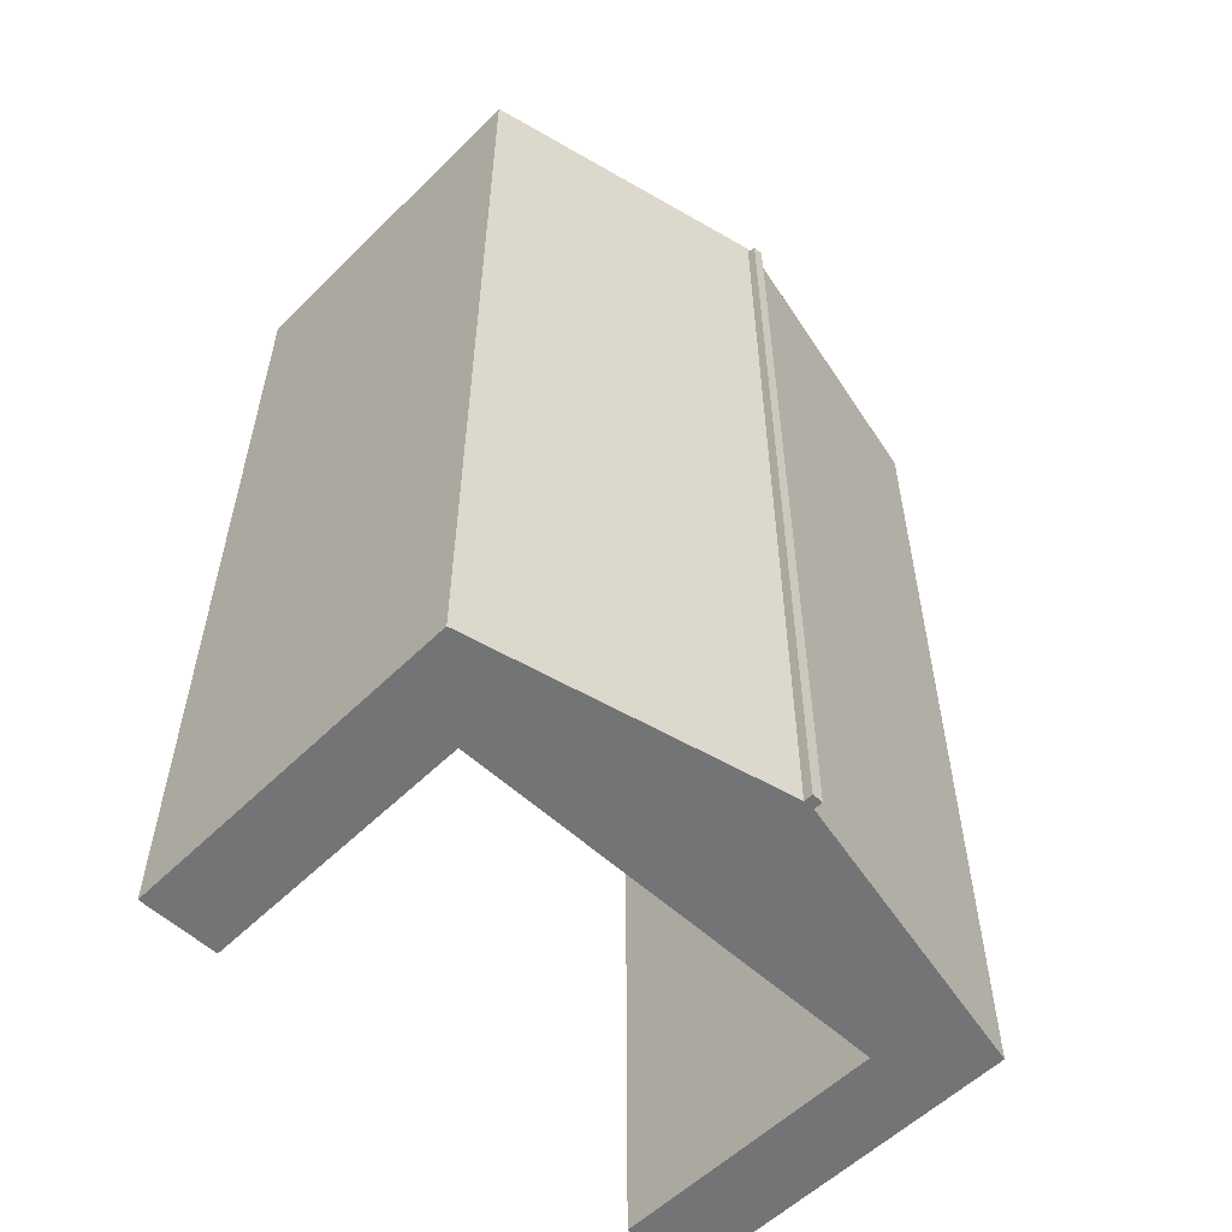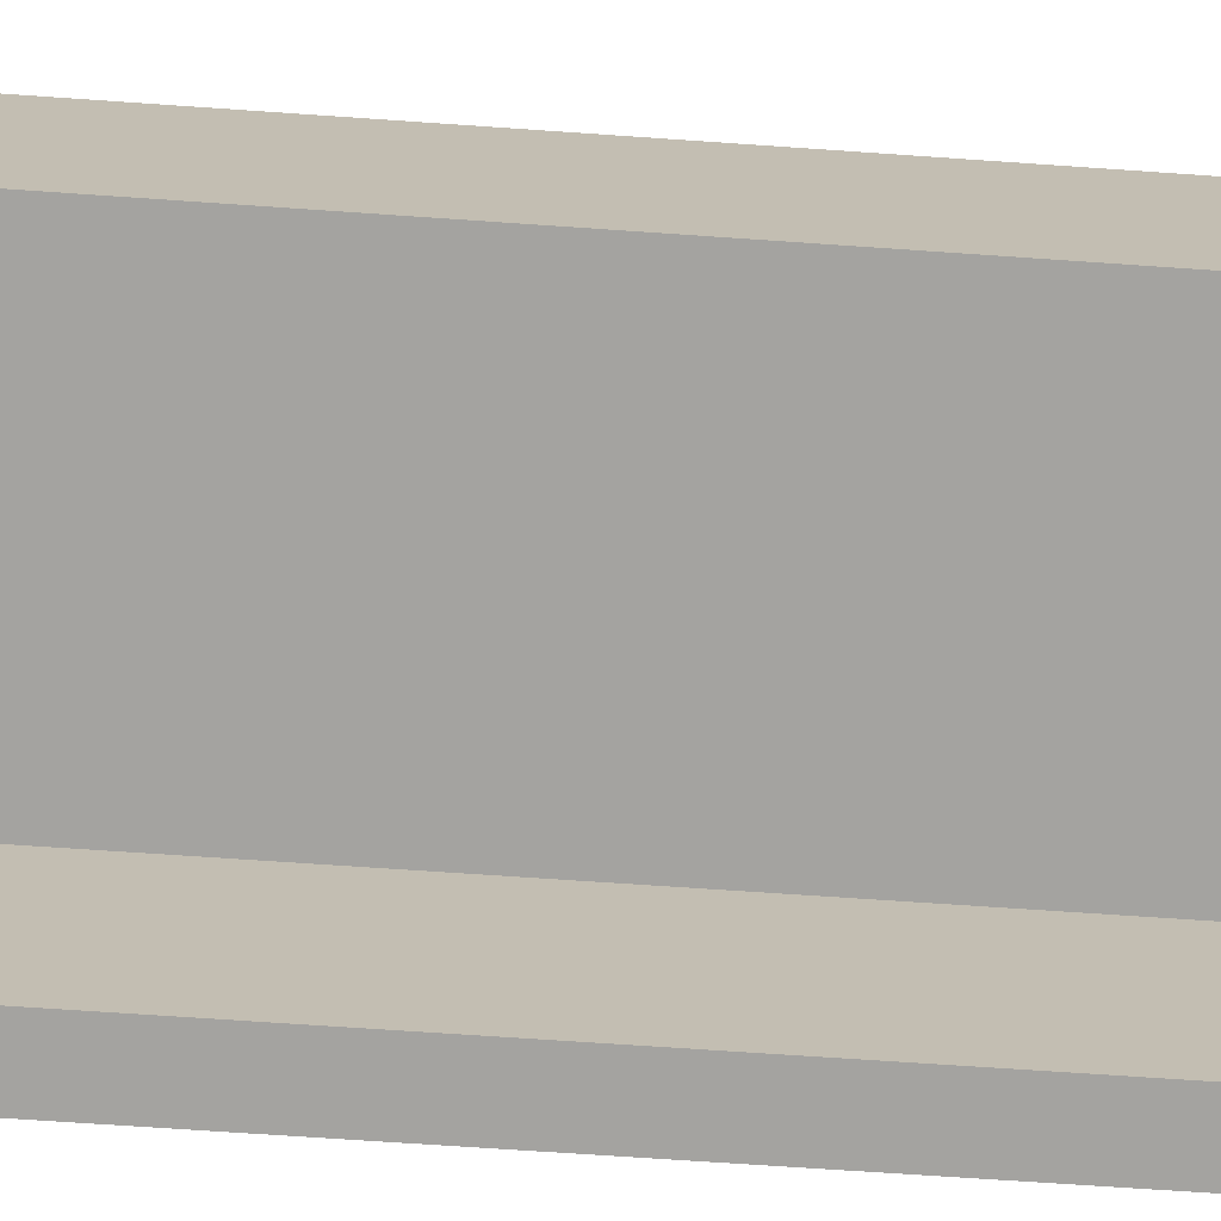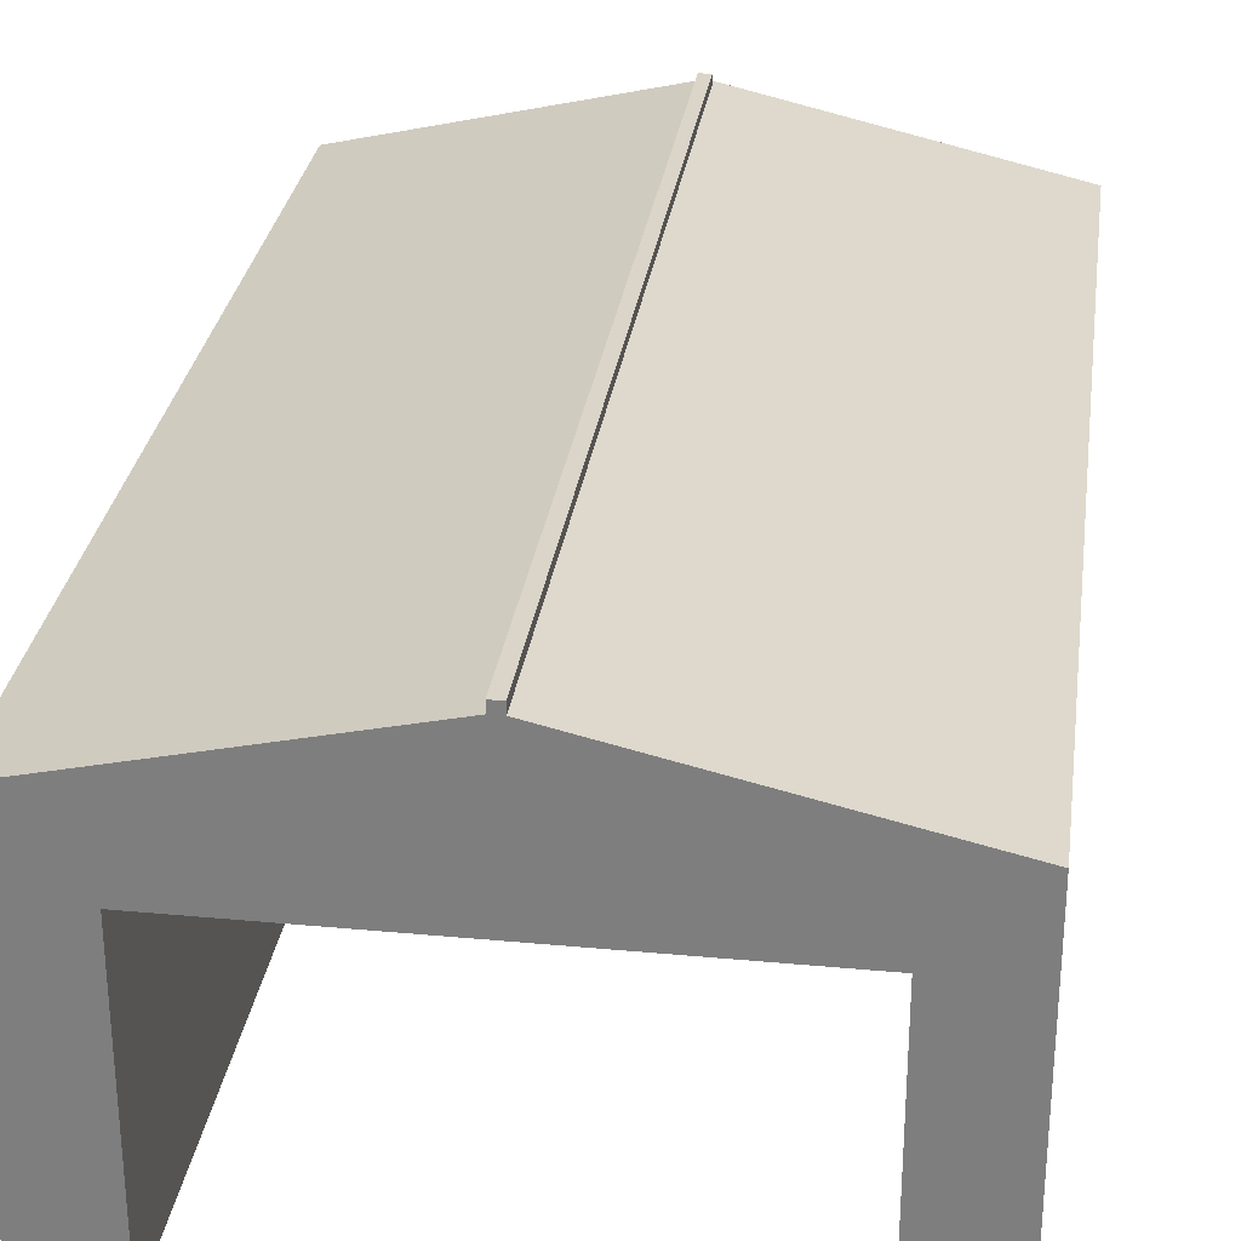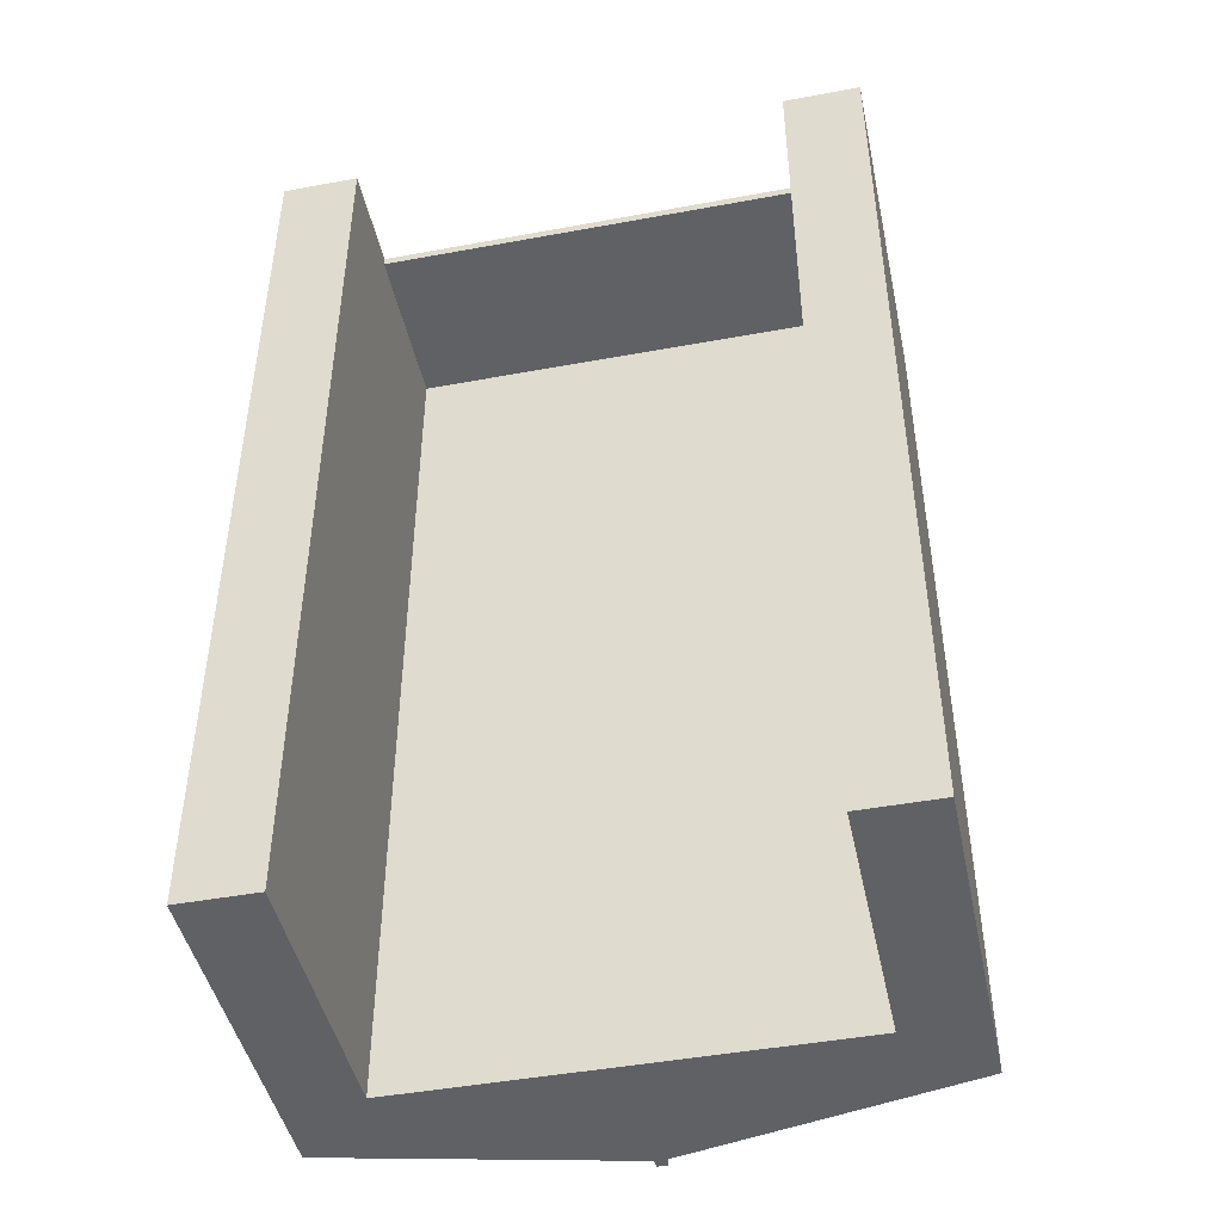
<metadata>
{"format":"obj","ext":"obj","renderer":"f3d","projection":"perspective","resolution":1024,"background":"white","views":[{"elev":-56.1,"azim":135.8,"up":"+Z"},{"elev":-73.0,"azim":86.1,"up":"+Y"},{"elev":29.3,"azim":-172.1,"up":"+Y"},{"elev":-45.6,"azim":12.0,"up":"+Z"}]}
</metadata>
<code>
o Cube.043_Cube.044
v -1.759 5.377 7.101
v -1.759 12.85 7.101
v -1.759 5.377 -18.24
v -1.759 12.85 -18.24
v -3.863 5.377 7.101
v -3.863 5.377 -18.24
v 10.19 12.85 -18.24
v 10.19 12.85 7.101
v 12.3 5.377 7.101
v 12.3 5.377 -18.24
v 10.19 5.377 -18.24
v 10.19 5.377 7.101
v -1.759 15.32 7.101
v -1.759 15.32 -18.24
v -3.863 14.84 -18.24
v -3.863 14.84 7.101
v 12.3 14.84 7.101
v 12.3 14.84 -18.24
v 10.19 15.32 -18.24
v 10.19 15.32 7.101
v -1.759 5.377 -5.568
v -1.759 12.85 -5.568
v -3.863 5.377 -5.568
v 10.19 12.85 -5.568
v 12.3 5.377 -5.568
v 10.19 5.377 -5.568
v -1.759 5.377 -3.758
v -1.759 5.377 -1.948
v -1.759 5.377 -0.1384
v -1.759 5.377 1.671
v -1.759 5.377 3.481
v -1.759 5.377 5.291
v -1.759 12.85 5.291
v -1.759 12.85 3.481
v -1.759 12.85 1.671
v -1.759 12.85 -0.1384
v -1.759 12.85 -1.948
v -1.759 12.85 -3.758
v -3.863 5.377 5.291
v -3.863 5.377 3.481
v -3.863 5.377 1.671
v -3.863 5.377 -0.1384
v -3.863 5.377 -1.948
v -3.863 5.377 -3.758
v 10.19 12.85 5.291
v 10.19 12.85 3.481
v 10.19 12.85 1.671
v 10.19 12.85 -0.1384
v 10.19 12.85 -1.948
v 10.19 12.85 -3.758
v 12.3 5.377 5.291
v 12.3 5.377 3.481
v 12.3 5.377 1.671
v 12.3 5.377 -0.1384
v 12.3 5.377 -1.948
v 12.3 5.377 -3.758
v 10.19 5.377 5.291
v 10.19 5.377 3.481
v 10.19 5.377 1.671
v 10.19 5.377 -0.1384
v 10.19 5.377 -1.948
v 10.19 5.377 -3.758
v -1.759 12.85 -7.378
v -1.759 12.85 -9.188
v -1.759 12.85 -11
v -1.759 12.85 -12.81
v -1.759 12.85 -14.62
v -1.759 12.85 -16.43
v -3.863 5.377 -7.378
v -3.863 5.377 -9.188
v -3.863 5.377 -11
v -3.863 5.377 -12.81
v -3.863 5.377 -14.62
v -3.863 5.377 -16.43
v 10.19 12.85 -7.378
v 10.19 12.85 -9.188
v 10.19 12.85 -11
v 10.19 12.85 -12.81
v 10.19 12.85 -14.62
v 10.19 12.85 -16.43
v 12.3 5.377 -7.378
v 12.3 5.377 -9.188
v 12.3 5.377 -11
v 12.3 5.377 -12.81
v 12.3 5.377 -14.62
v 12.3 5.377 -16.43
v 10.19 5.377 -7.378
v 10.19 5.377 -9.188
v 10.19 5.377 -11
v 10.19 5.377 -12.81
v 10.19 5.377 -14.62
v 10.19 5.377 -16.43
v -1.759 5.377 -16.43
v -1.759 5.377 -14.62
v -1.759 5.377 -12.81
v -1.759 5.377 -11
v -1.759 5.377 -9.188
v -1.759 5.377 -7.378
v -1.759 5.377 6.858
v -3.863 14.84 6.858
v 10.19 15.32 6.858
v -1.759 12.85 6.858
v -3.863 5.377 6.858
v 10.19 12.85 6.858
v 12.3 5.377 6.858
v 10.19 5.377 6.858
v -1.759 15.32 6.858
v 12.3 14.84 6.858
v 4.069 16.91 -16.31
v 4.364 16.91 -16.31
v -1.759 8.197 7.101
v 10.19 8.197 7.101
v -1.759 8.197 6.858
v 10.19 8.197 6.858
v -1.759 8.662 6.858
v -1.759 9.128 6.858
v -1.759 9.593 6.858
v -1.759 10.06 6.858
v -1.759 10.52 6.858
v -1.759 10.99 6.858
v -1.759 11.46 6.858
v -1.759 11.92 6.858
v -1.759 12.39 6.858
v 4.069 16.91 -14.5
v 4.364 16.91 -14.5
v 4.069 16.91 -12.69
v 4.364 16.91 -12.69
v 10.19 8.662 6.858
v 10.19 9.128 6.858
v 10.19 9.593 6.858
v 10.19 10.06 6.858
v 10.19 10.52 6.858
v 10.19 10.99 6.858
v 10.19 11.46 6.858
v 10.19 11.92 6.858
v 10.19 12.39 6.858
v -1.759 12.42 7.101
v -1.759 11.95 7.101
v -1.759 11.49 7.101
v -1.759 11.02 7.101
v -1.759 10.49 7.101
v -1.759 10.03 7.101
v -1.759 9.56 7.101
v -1.759 9.094 7.101
v -1.759 8.629 7.101
v 10.19 12.42 7.101
v 10.19 11.95 7.101
v 10.19 11.49 7.101
v 10.19 11.02 7.101
v 10.19 10.49 7.101
v 10.19 10.03 7.101
v 10.19 9.56 7.101
v 10.19 9.094 7.101
v 10.19 8.629 7.101
v 4.069 16.91 -10.88
v 4.364 16.91 -10.88
v 4.069 16.91 -9.069
v 4.364 16.91 -9.069
v 4.069 16.91 -7.259
v 4.364 16.91 -7.259
v 4.069 16.91 -3.639
v 4.364 16.91 -3.639
v -1.759 15.32 -5.449
v -3.863 14.84 -5.449
v 12.3 14.84 -5.449
v 10.19 15.32 -5.449
v 4.069 16.91 -1.83
v 4.364 16.91 -1.83
v -3.863 14.84 -3.639
v -3.863 14.84 -1.83
v -3.863 14.84 -0.01965
v -3.863 14.84 1.553
v -3.863 14.84 3.363
v -3.863 14.84 5.172
v 10.19 15.32 -3.639
v 10.19 15.32 -1.83
v 10.19 15.32 -0.01965
v 10.19 15.32 1.553
v 10.19 15.32 3.363
v 10.19 15.32 5.172
v 4.069 16.91 -0.01965
v 4.364 16.91 -0.01965
v 4.364 16.91 1.553
v 4.069 16.91 1.553
v 4.364 16.91 3.363
v 4.069 16.91 3.363
v -1.759 15.32 5.172
v -1.759 15.32 3.363
v -1.759 15.32 1.553
v -1.759 15.32 -0.01965
v -1.759 15.32 -1.83
v -1.759 15.32 -3.639
v 12.3 14.84 5.172
v 12.3 14.84 3.363
v 12.3 14.84 1.553
v 12.3 14.84 -0.01965
v 12.3 14.84 -1.83
v 12.3 14.84 -3.639
v -1.759 15.32 -7.259
v -1.759 15.32 -9.069
v -1.759 15.32 -10.88
v -1.759 15.32 -12.69
v -1.759 15.32 -14.5
v -1.759 15.32 -16.31
v 12.3 14.84 -7.259
v 12.3 14.84 -9.069
v 12.3 14.84 -10.88
v 12.3 14.84 -12.69
v 12.3 14.84 -14.5
v 12.3 14.84 -16.31
v -3.863 14.84 -16.31
v -3.863 14.84 -14.5
v -3.863 14.84 -12.69
v -3.863 14.84 -10.88
v -3.863 14.84 -9.069
v -3.863 14.84 -7.259
v 10.19 15.32 -16.31
v 10.19 15.32 -14.5
v 10.19 15.32 -12.69
v 10.19 15.32 -10.88
v 10.19 15.32 -9.069
v 10.19 15.32 -7.259
v 4.364 16.91 5.172
v 4.069 16.91 5.172
v 4.069 16.91 -5.449
v 4.364 16.91 -5.449
v 4.069 16.91 -18.24
v 4.364 16.91 -18.24
v 4.364 16.91 6.858
v 4.069 16.91 6.858
v 4.364 12.85 7.101
v 4.069 12.85 7.101
v 4.069 12.85 -18.24
v 4.364 12.85 -18.24
v 4.364 16.67 -18.24
v 4.069 16.67 -18.24
v 4.069 16.67 7.101
v 4.364 16.67 7.101
v 4.364 12.85 -5.568
v 4.069 12.85 -5.568
v 4.364 12.85 5.291
v 4.069 12.85 5.291
v 4.364 12.85 3.481
v 4.069 12.85 3.481
v 4.364 12.85 1.671
v 4.069 12.85 1.671
v 4.364 12.85 -0.1384
v 4.069 12.85 -0.1384
v 4.364 12.85 -1.948
v 4.069 12.85 -1.948
v 4.069 12.85 -3.758
v 4.364 12.85 -3.758
v 4.364 12.85 -7.378
v 4.069 12.85 -7.378
v 4.364 12.85 -9.188
v 4.069 12.85 -9.188
v 4.364 12.85 -11
v 4.069 12.85 -11
v 4.364 12.85 -12.81
v 4.069 12.85 -12.81
v 4.364 12.85 -14.62
v 4.069 12.85 -14.62
v 4.069 12.85 -16.43
v 4.364 12.85 -16.43
v 4.069 16.67 6.858
v 4.364 16.67 6.858
v 4.069 12.85 6.858
v 4.364 12.85 6.858
v 4.069 8.197 7.101
v 4.364 8.197 7.101
v 4.364 8.197 6.858
v 4.069 8.197 6.858
v 4.069 12.39 6.858
v 4.364 12.39 6.858
v 4.069 11.92 6.858
v 4.364 11.92 6.858
v 4.069 11.46 6.858
v 4.364 11.46 6.858
v 4.069 10.99 6.858
v 4.364 10.99 6.858
v 4.069 10.52 6.858
v 4.364 10.52 6.858
v 4.069 10.06 6.858
v 4.364 10.06 6.858
v 4.069 9.593 6.858
v 4.364 9.593 6.858
v 4.069 9.128 6.858
v 4.364 9.128 6.858
v 4.364 8.662 6.858
v 4.069 8.662 6.858
v 4.364 8.629 7.101
v 4.069 8.629 7.101
v 4.364 9.094 7.101
v 4.069 9.094 7.101
v 4.364 9.56 7.101
v 4.069 9.56 7.101
v 4.364 10.03 7.101
v 4.069 10.03 7.101
v 4.364 10.49 7.101
v 4.069 10.49 7.101
v 4.069 11.02 7.101
v 4.364 11.02 7.101
v 4.069 11.49 7.101
v 4.364 11.49 7.101
v 4.069 11.95 7.101
v 4.364 11.95 7.101
v 4.069 12.42 7.101
v 4.364 12.42 7.101
v 4.364 16.67 -5.449
v 4.069 16.67 -5.449
v 4.364 16.67 -3.639
v 4.069 16.67 -3.639
v 4.364 16.67 -1.83
v 4.069 16.67 -1.83
v 4.364 16.67 -0.01965
v 4.069 16.67 -0.01965
v 4.069 16.67 1.553
v 4.364 16.67 1.553
v 4.069 16.67 3.363
v 4.364 16.67 3.363
v 4.069 16.67 5.172
v 4.364 16.67 5.172
v 4.364 16.67 -16.31
v 4.069 16.67 -16.31
v 4.364 16.67 -14.5
v 4.069 16.67 -14.5
v 4.364 16.67 -12.69
v 4.069 16.67 -12.69
v 4.364 16.67 -10.88
v 4.069 16.67 -10.88
v 4.364 16.67 -9.069
v 4.069 16.67 -9.069
v 4.364 16.67 -7.259
v 4.069 16.67 -7.259
f 93 3 4 68
f 103 5 16 100
f 5 1 2 13 16
f 164 216 69 23
f 99 1 5 103
f 110 109 124 125
f 104 106 12 8
f 136 135 276 274
f 210 86 10 18
f 106 105 9 12
f 8 12 9 17 20
f 10 11 7 19 18
f 198 56 25 165
f 100 16 13 107
f 228 227 109 110
f 218 217 323 325
f 20 238 231 8
f 137 123 122 138
f 2 137 307 232
f 334 159 157 332
f 234 7 80 264
f 19 7 234 235
f 241 45 104 268
f 160 159 225 226
f 164 169 192 163
f 161 167 168 162
f 309 166 222 333
f 311 175 166 309
f 105 51 193 108
f 87 81 25 26
f 63 254 240 22
f 75 87 26 24
f 198 165 166 175
f 98 21 23 69
f 169 164 23 44
f 27 21 22 38
f 99 32 33 102
f 32 31 34 33
f 31 30 35 34
f 30 29 36 35
f 29 28 37 36
f 28 27 38 37
f 230 229 223 224
f 224 223 185 186
f 186 185 183 184
f 171 172 189 190
f 181 182 168 167
f 51 52 194 193
f 52 53 195 194
f 53 54 196 195
f 196 54 55 197
f 197 55 56 198
f 165 25 81 205
f 267 273 123 102
f 174 100 107 187
f 322 266 101 180
f 322 180 179 320
f 320 179 178 318
f 315 177 176 313
f 310 225 159 334
f 173 174 187 188
f 172 173 188 189
f 178 195 196 177
f 190 191 170 171
f 191 192 169 170
f 180 101 108 193
f 318 183 185 320
f 143 142 118 117
f 311 309 226 162
f 253 75 24 239
f 64 256 254 63
f 252 50 49 249
f 249 49 48 247
f 247 48 47 245
f 33 242 267 102
f 163 199 216 164
f 197 198 175 176
f 196 197 176 177
f 178 179 194 195
f 26 25 56 62
f 62 56 55 61
f 61 55 54 60
f 60 54 53 59
f 59 53 52 58
f 58 52 51 57
f 22 240 251 38
f 38 251 250 37
f 37 250 248 36
f 36 248 246 35
f 35 246 244 34
f 245 47 46 243
f 24 26 62 50
f 50 62 61 49
f 49 61 60 48
f 48 60 59 47
f 47 59 58 46
f 46 58 57 45
f 21 27 44 23
f 27 28 43 44
f 28 29 42 43
f 29 30 41 42
f 30 31 40 41
f 31 32 39 40
f 170 169 44 43
f 171 170 43 42
f 42 41 172 171
f 172 41 40 173
f 173 40 39 174
f 211 15 6 74
f 212 211 74 73
f 213 212 73 72
f 214 213 72 71
f 215 214 71 70
f 216 215 70 69
f 174 39 103 100
f 3 93 74 6
f 93 94 73 74
f 94 95 72 73
f 95 96 71 72
f 96 97 70 71
f 97 98 69 70
f 7 11 92 80
f 80 92 91 79
f 79 91 90 78
f 78 90 89 77
f 77 89 88 76
f 76 88 87 75
f 4 233 263 68
f 68 263 262 67
f 67 262 260 66
f 66 260 258 65
f 65 258 256 64
f 11 10 86 92
f 92 86 85 91
f 91 85 84 90
f 90 84 83 89
f 89 83 82 88
f 88 82 81 87
f 210 18 19 217
f 235 228 110 323
f 326 124 109 324
f 328 126 124 326
f 330 155 126 328
f 324 236 14 204
f 203 326 324 204
f 125 124 126 127
f 201 330 328 202
f 332 157 155 330
f 217 19 235 323
f 264 80 79 261
f 261 79 78 259
f 259 78 77 257
f 257 77 76 255
f 255 76 75 253
f 158 157 159 160
f 156 155 157 158
f 207 208 219 220
f 208 209 218 219
f 209 210 217 218
f 222 221 331 333
f 221 220 329 331
f 220 219 327 329
f 219 218 325 327
f 165 205 222 166
f 205 81 82 206
f 206 82 83 207
f 207 83 84 208
f 208 84 85 209
f 209 85 86 210
f 9 105 108 17
f 13 237 265 107
f 199 200 215 216
f 200 201 214 215
f 127 126 155 156
f 202 203 212 213
f 21 98 63 22
f 98 97 64 63
f 97 96 65 64
f 96 95 66 65
f 95 94 67 66
f 94 93 68 67
f 238 20 101 266
f 239 24 50 252
f 20 17 108 101
f 4 3 6 15 14
f 2 232 237 13
f 1 99 102 2
f 243 46 45 241
f 179 180 193 194
f 313 176 175 311
f 57 51 105 106
f 34 244 242 33
f 45 57 106 104
f 32 99 103 39
f 113 272 269 111
f 291 270 112 154
f 128 114 271 289
f 115 113 111 145
f 290 272 113 115
f 138 122 121 139
f 139 121 120 140
f 144 143 117 116
f 142 141 119 118
f 145 144 116 115
f 141 140 120 119
f 154 112 114 128
f 146 147 135 136
f 147 148 134 135
f 148 149 133 134
f 151 131 132 150
f 152 130 131 151
f 153 129 130 152
f 154 128 129 153
f 271 114 112 270
f 104 136 274 268
f 135 134 278 276
f 134 133 280 278
f 133 132 282 280
f 132 131 284 282
f 131 130 286 284
f 130 129 288 286
f 129 128 289 288
f 144 145 292 294
f 8 146 136 104
f 308 307 305 306
f 306 305 303 304
f 304 303 301 302
f 299 300 298 297
f 297 298 296 295
f 295 296 294 293
f 293 294 292 291
f 231 308 146 8
f 137 138 305 307
f 305 138 139 303
f 303 139 140 301
f 301 140 141 300
f 141 142 298 300
f 142 143 296 298
f 143 144 294 296
f 145 111 269 292
f 273 275 122 123
f 275 277 121 122
f 277 279 120 121
f 279 281 119 120
f 281 283 118 119
f 283 285 117 118
f 285 287 116 117
f 287 290 115 116
f 150 132 133 149
f 302 301 300 299
f 232 231 238 237
f 102 123 137 2
f 333 331 158 160
f 318 178 177 315
f 189 317 316 190
f 226 225 161 162
f 310 334 199 163
f 266 265 237 238
f 233 4 14 236
f 234 233 236 235
f 264 263 233 234
f 252 251 240 239
f 268 267 242 241
f 241 242 244 243
f 243 244 246 245
f 245 246 248 247
f 247 248 250 249
f 249 250 251 252
f 239 240 254 253
f 253 254 256 255
f 255 256 258 257
f 257 258 260 259
f 259 260 262 261
f 261 262 263 264
f 270 269 272 271
f 290 289 271 272
f 267 268 274 273
f 273 274 276 275
f 275 276 278 277
f 277 278 280 279
f 279 280 282 281
f 281 282 284 283
f 283 284 286 285
f 285 286 288 287
f 287 288 289 290
f 146 308 306 147
f 147 306 304 148
f 148 304 302 149
f 149 302 299 150
f 299 297 151 150
f 297 295 152 151
f 295 293 153 152
f 293 291 154 153
f 231 232 307 308
f 291 292 269 270
f 199 334 332 200
f 321 265 230 224
f 107 265 321 187
f 266 229 230 265
f 188 319 317 189
f 327 127 156 329
f 187 321 319 188
f 329 156 158 331
f 315 182 183 318
f 317 184 181 316
f 200 332 330 201
f 316 181 167 314
f 190 316 314 191
f 314 167 161 312
f 191 314 312 192
f 322 223 229 266
f 319 321 224 186
f 319 186 184 317
f 315 313 168 182
f 313 311 162 168
f 312 310 163 192
f 205 206 221 222
f 206 207 220 221
f 201 202 213 214
f 202 328 326 203
f 203 204 211 212
f 204 14 15 211
f 184 183 182 181
f 325 125 127 327
f 323 110 125 325
f 324 109 227 236
f 312 161 225 310
f 236 227 228 235
f 333 160 226 309
f 320 185 223 322

</code>
